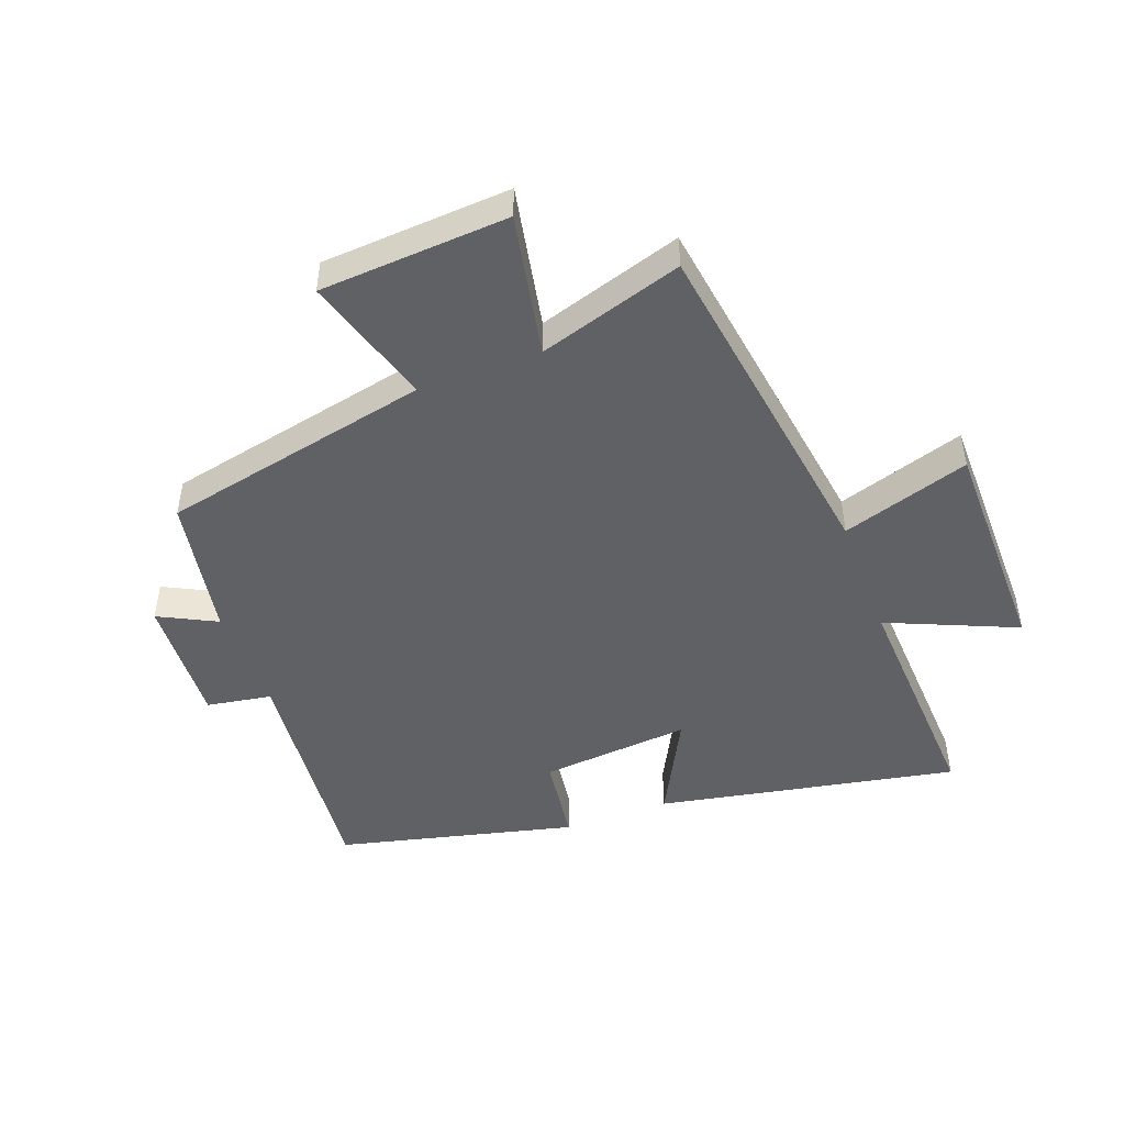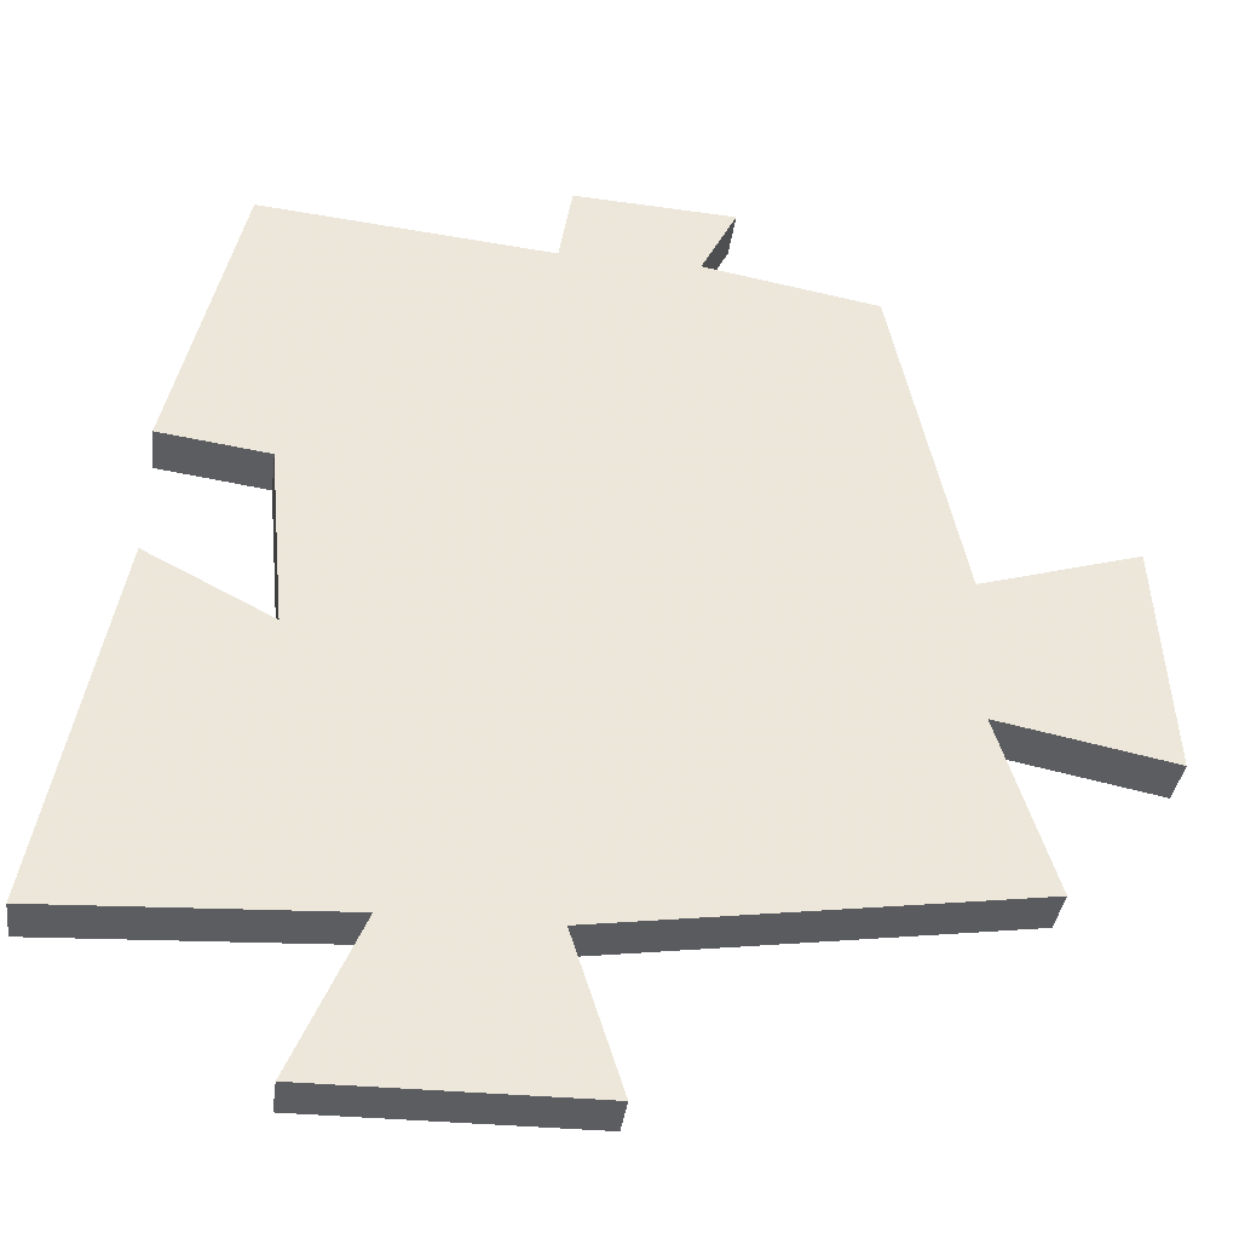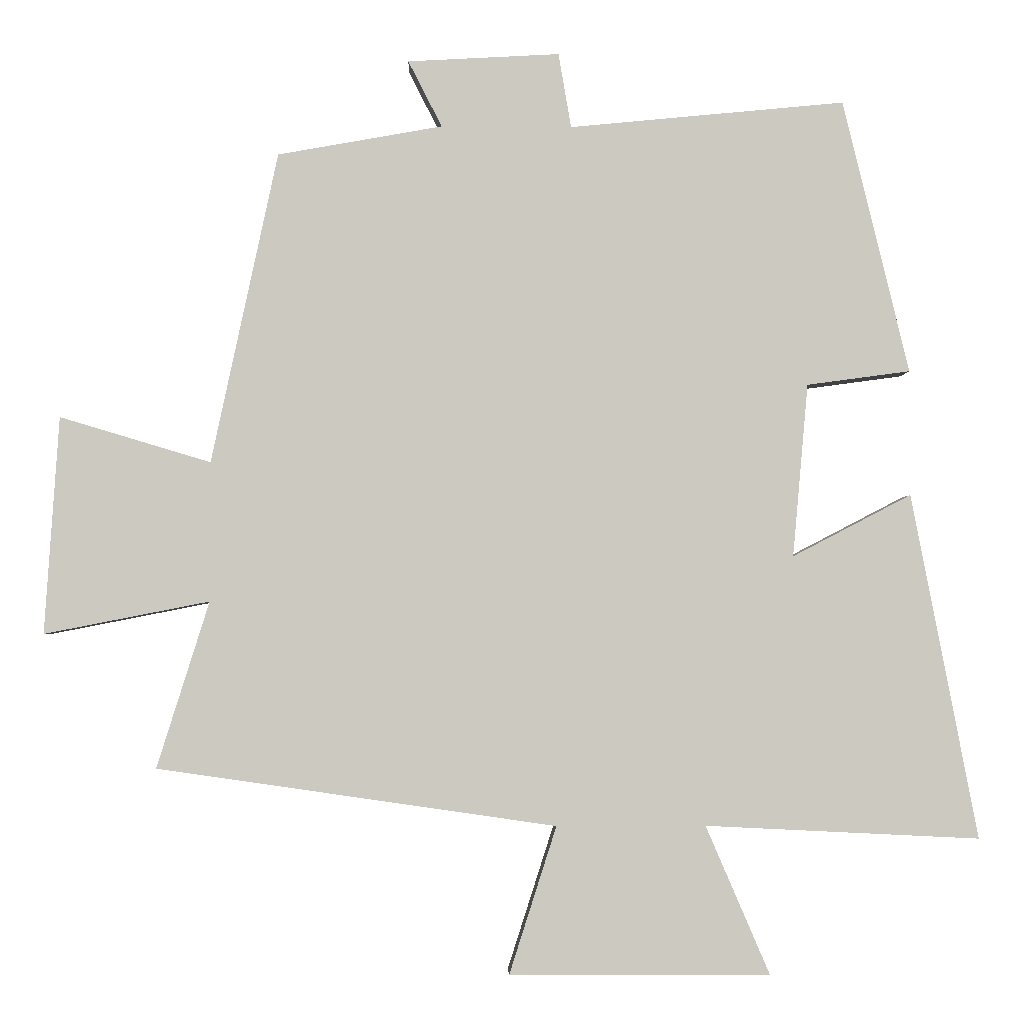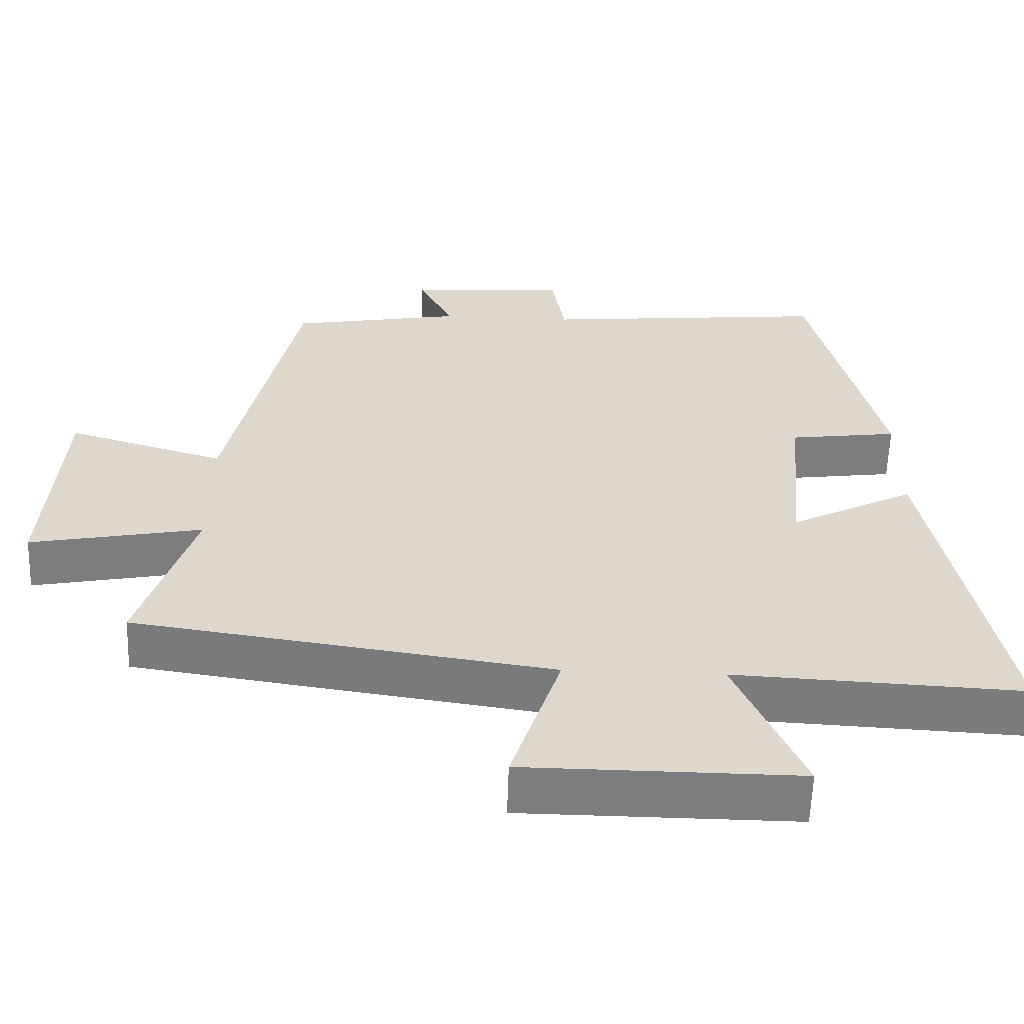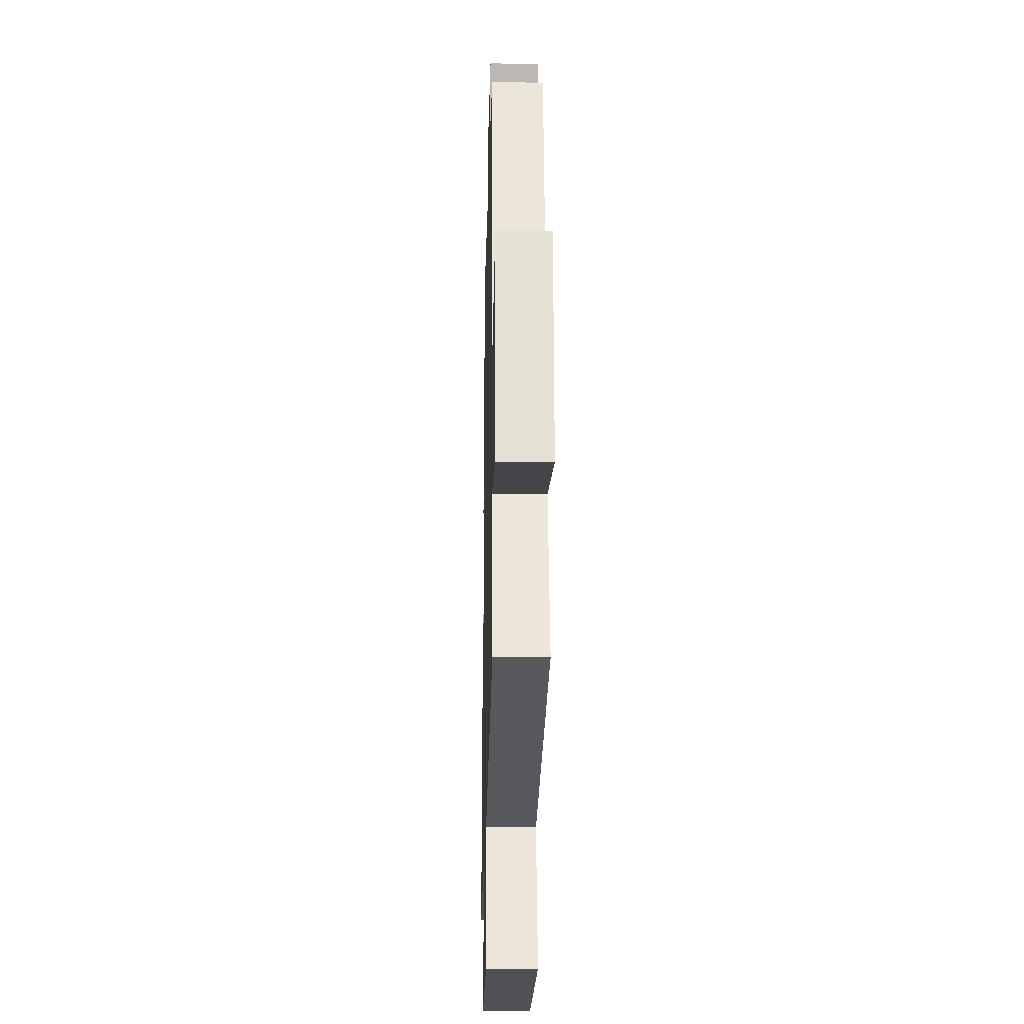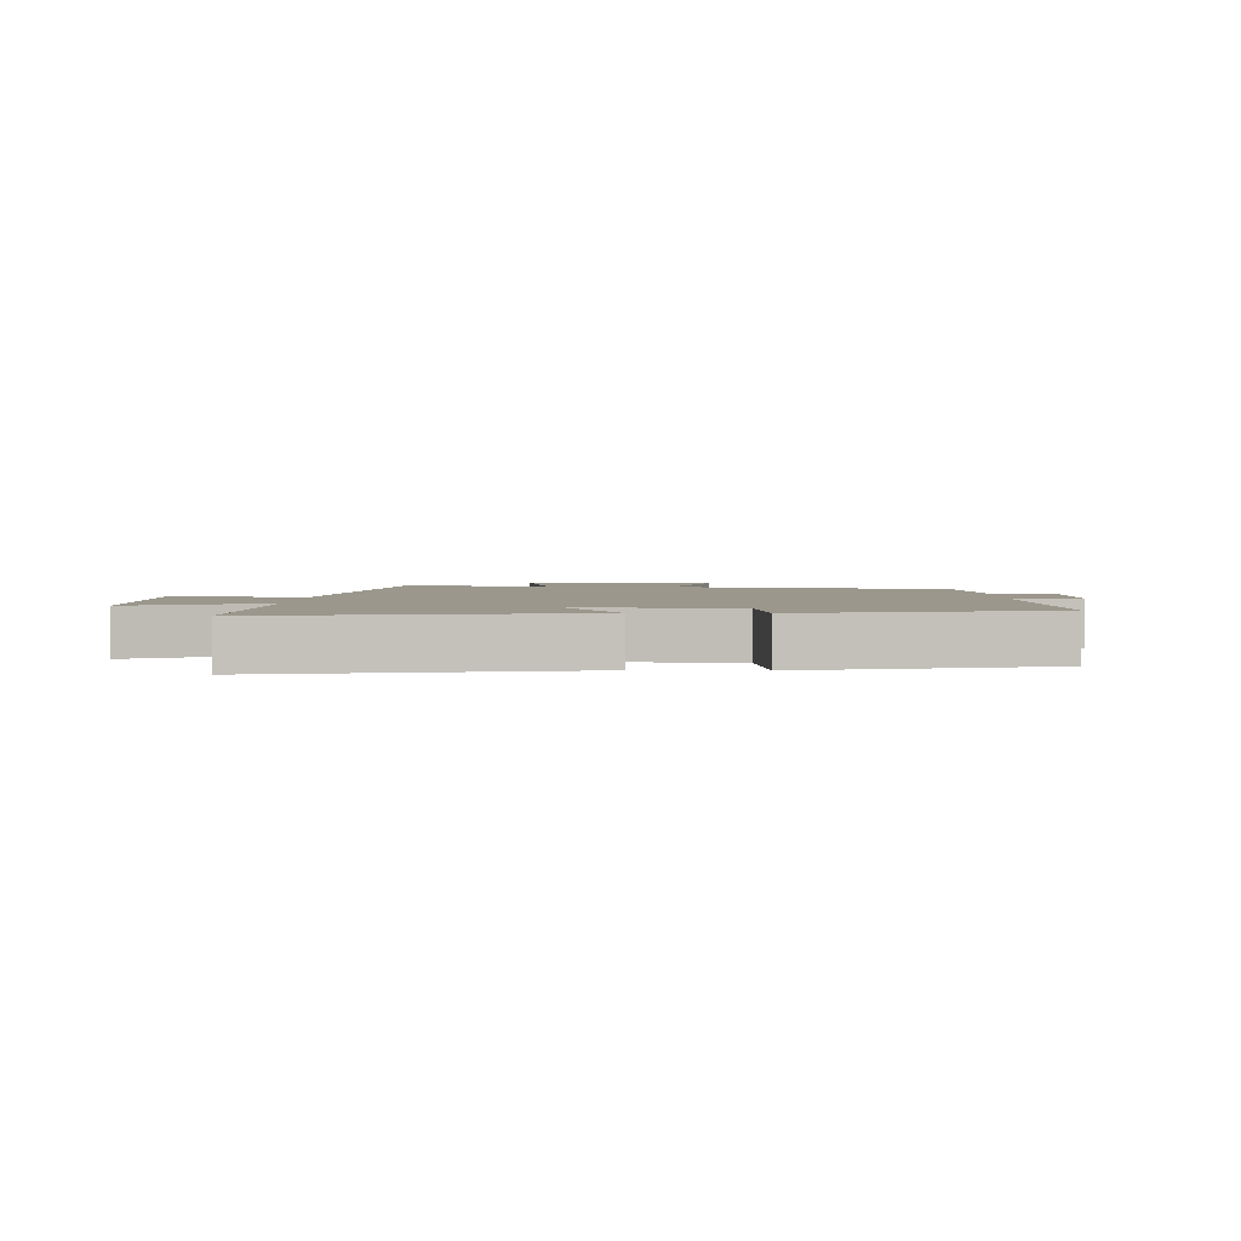
<metadata>
{"format":"obj","ext":"obj","renderer":"f3d","projection":"perspective","resolution":1024,"background":"white","views":[{"elev":-47.3,"azim":110.5,"up":"+Y"},{"elev":-36.6,"azim":-7.4,"up":"+Z"},{"elev":-2.9,"azim":178.4,"up":"+Z"},{"elev":-59.0,"azim":178.1,"up":"+Z"},{"elev":-19.7,"azim":88.7,"up":"+Z"},{"elev":2.6,"azim":-88.3,"up":"+Y"}]}
</metadata>
<code>
v -0.594 0.07 -0.519
v -0.5 0.07 -0.029
v -0.331 0.07 -0.117
v -0.353 0.07 0.129
v -0.5 0.07 0.149
v -0.406 0.07 0.538
v -0.014 0.07 0.5
v 0.004 0.07 0.606
v 0.22 0.07 0.594
v 0.172 0.07 0.5
v 0.406 0.07 0.458
v 0.5 0.07 0.016
v 0.714 0.07 0.08
v 0.734 0.07 -0.228
v 0.5 0.07 -0.182
v 0.574 0.07 -0.418
v 0.008 0.07 -0.5
v 0.075 0.07 -0.709
v -0.295 0.07 -0.711
v -0.204 0.07 -0.5
v -0.594 0 -0.519
v -0.5 0 -0.029
v -0.331 0 -0.117
v -0.353 0 0.129
v -0.5 0 0.149
v -0.406 0 0.538
v -0.014 0 0.5
v 0.004 0 0.606
v 0.22 0 0.594
v 0.172 0 0.5
v 0.406 0 0.458
v 0.5 0 0.016
v 0.714 0 0.08
v 0.734 0 -0.228
v 0.5 0 -0.182
v 0.574 0 -0.418
v 0.008 0 -0.5
v 0.075 0 -0.709
v -0.295 0 -0.711
v -0.204 0 -0.5
f 17 18 19 20
f 15 16 17 20
f 15 20 1
f 12 13 14 15
f 12 15 1
f 11 12 1
f 10 11 1
f 7 8 9 10
f 4 5 6 7
f 3 4 7 10
f 1 2 3
f 1 3 10
f 40 39 38 37
f 40 37 36 35
f 21 40 35
f 35 34 33 32
f 21 35 32
f 21 32 31
f 21 31 30
f 30 29 28 27
f 27 26 25 24
f 30 27 24 23
f 23 22 21
f 30 23 21
f 1 21 22 2
f 2 22 23 3
f 3 23 24 4
f 4 24 25 5
f 5 25 26 6
f 6 26 27 7
f 7 27 28 8
f 8 28 29 9
f 9 29 30 10
f 10 30 31 11
f 11 31 32 12
f 12 32 33 13
f 13 33 34 14
f 14 34 35 15
f 15 35 36 16
f 16 36 37 17
f 17 37 38 18
f 18 38 39 19
f 19 39 40 20
f 20 40 21 1

</code>
